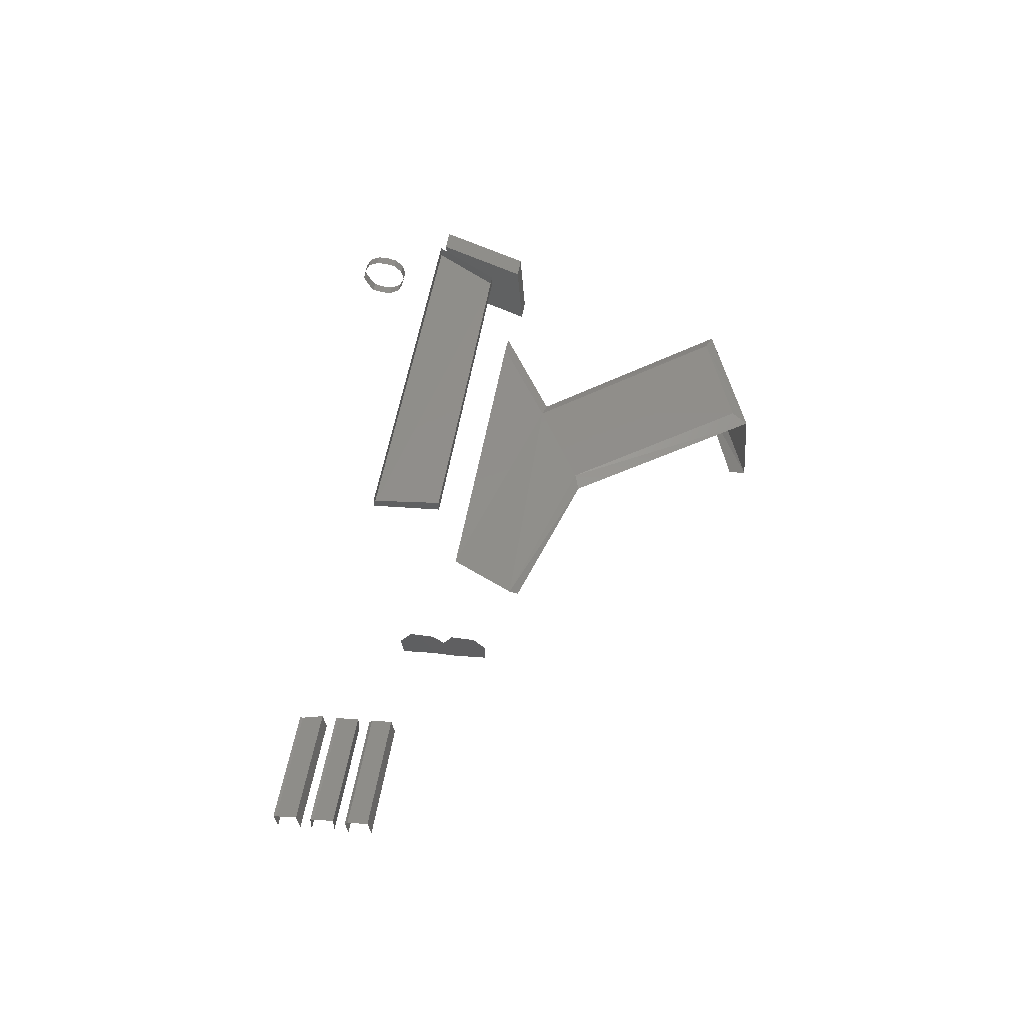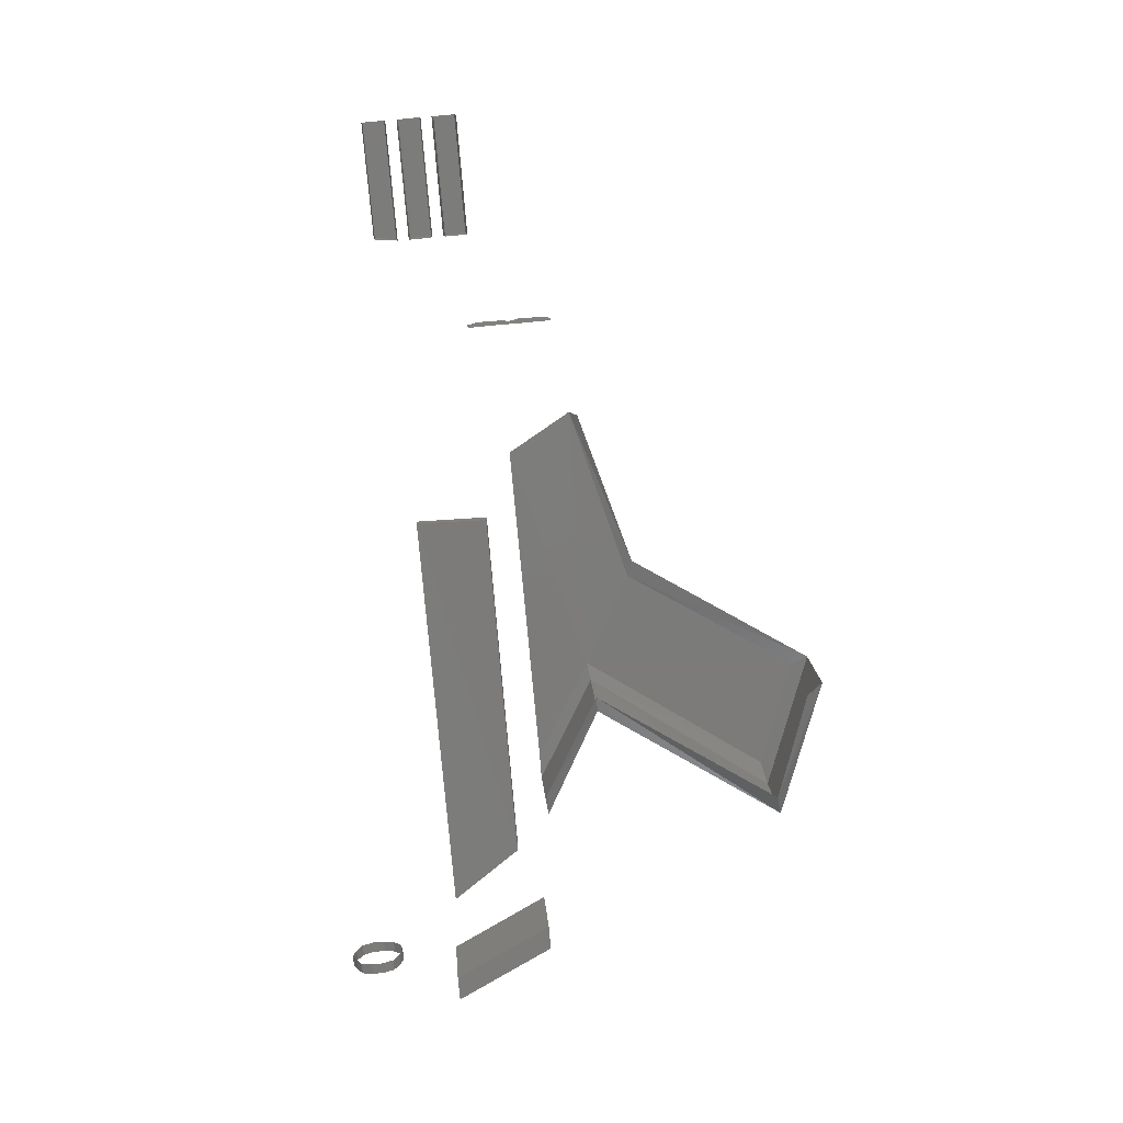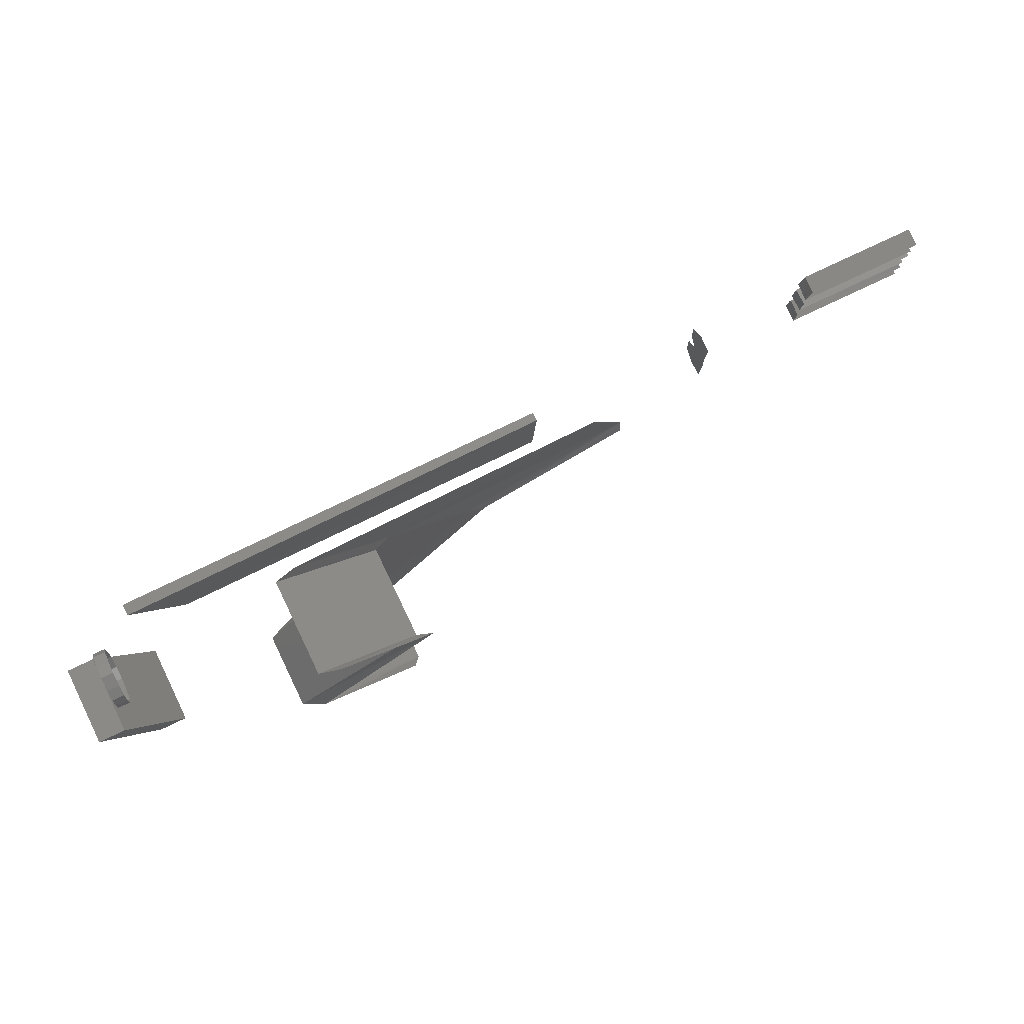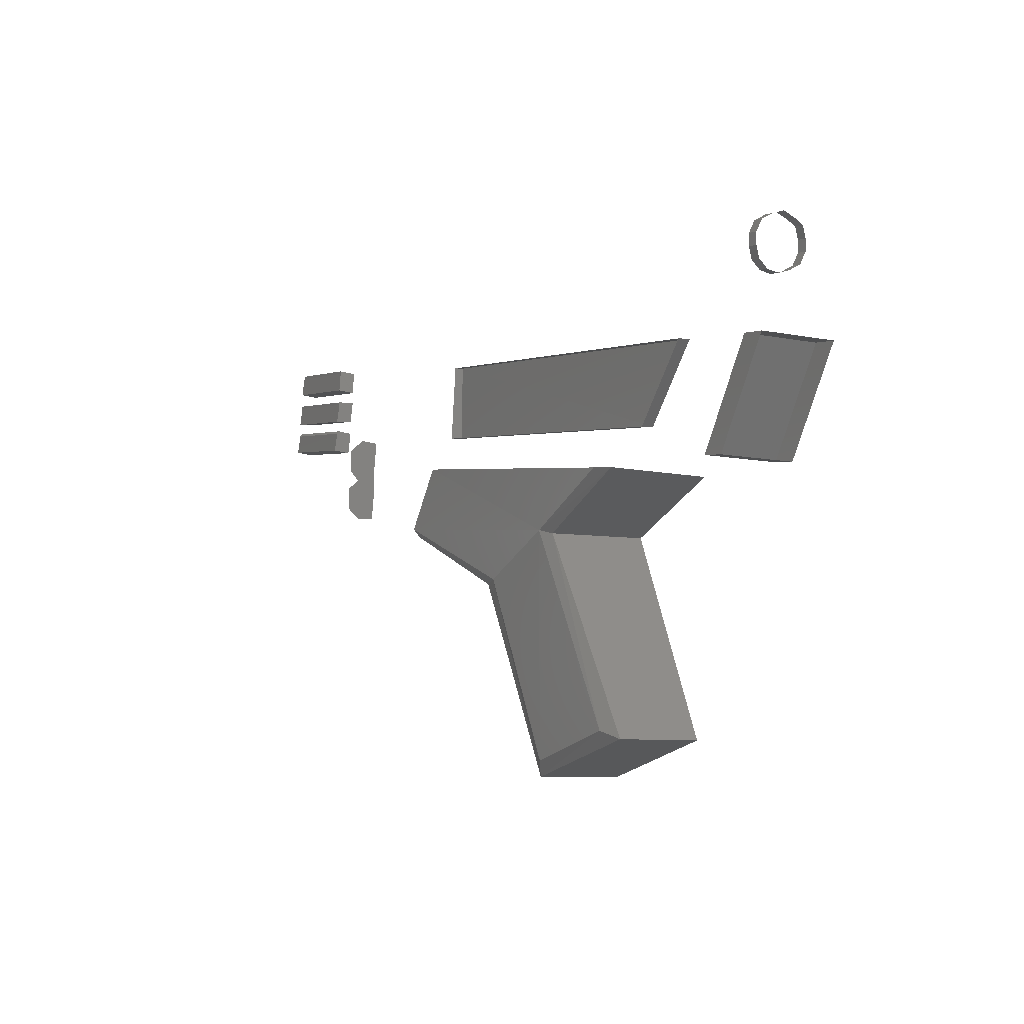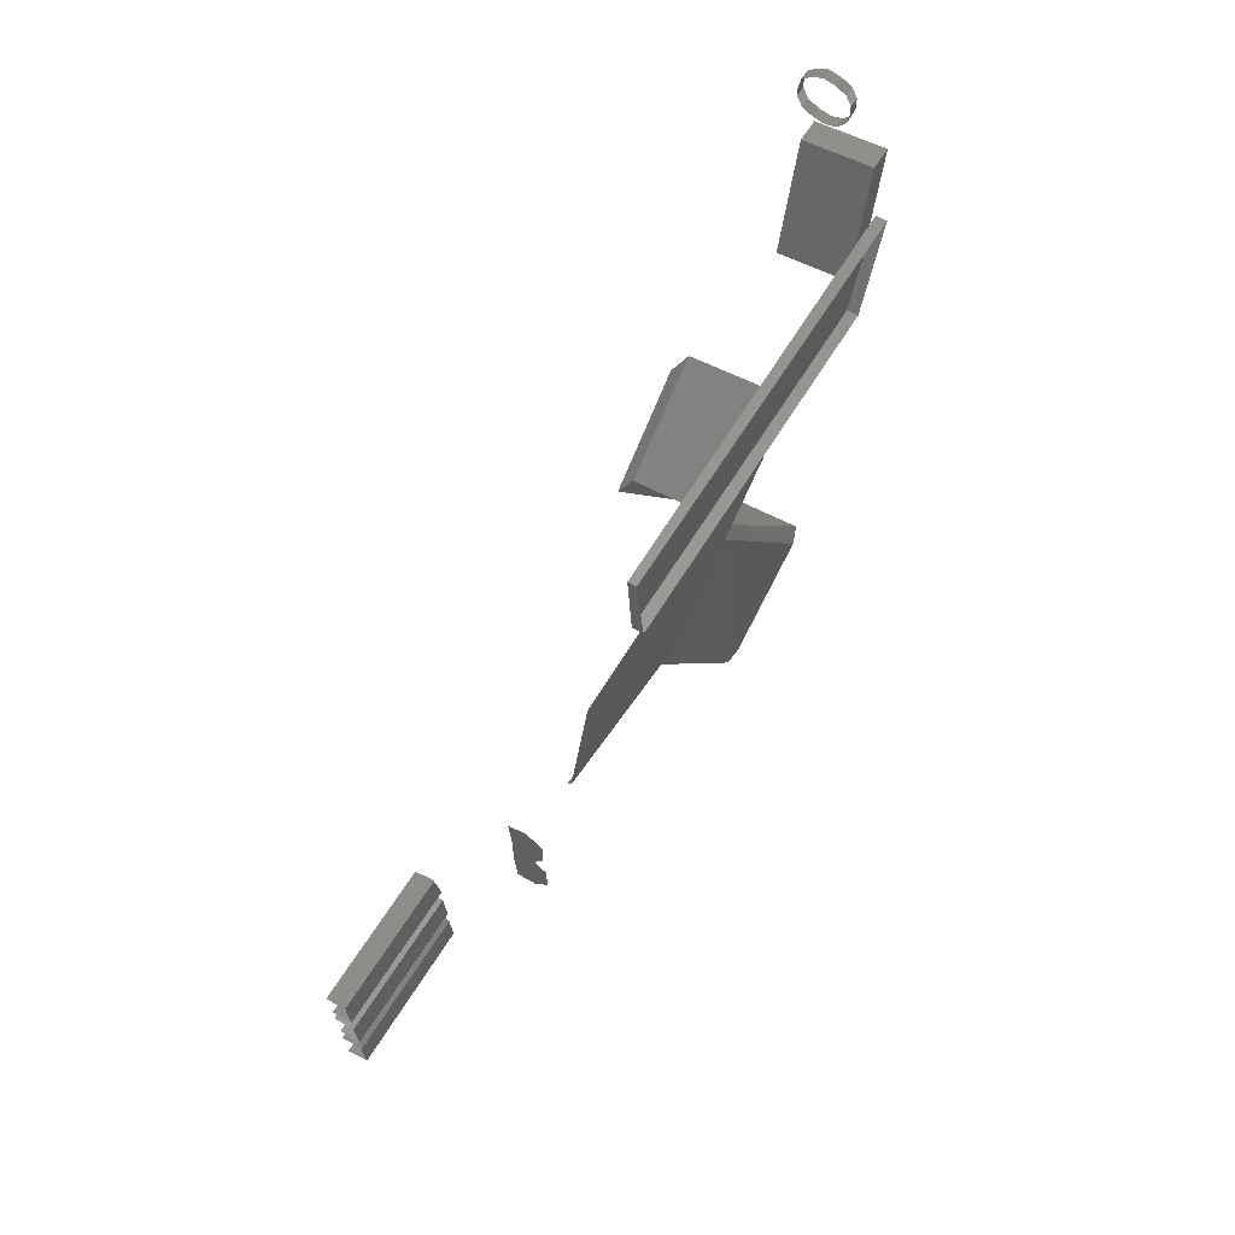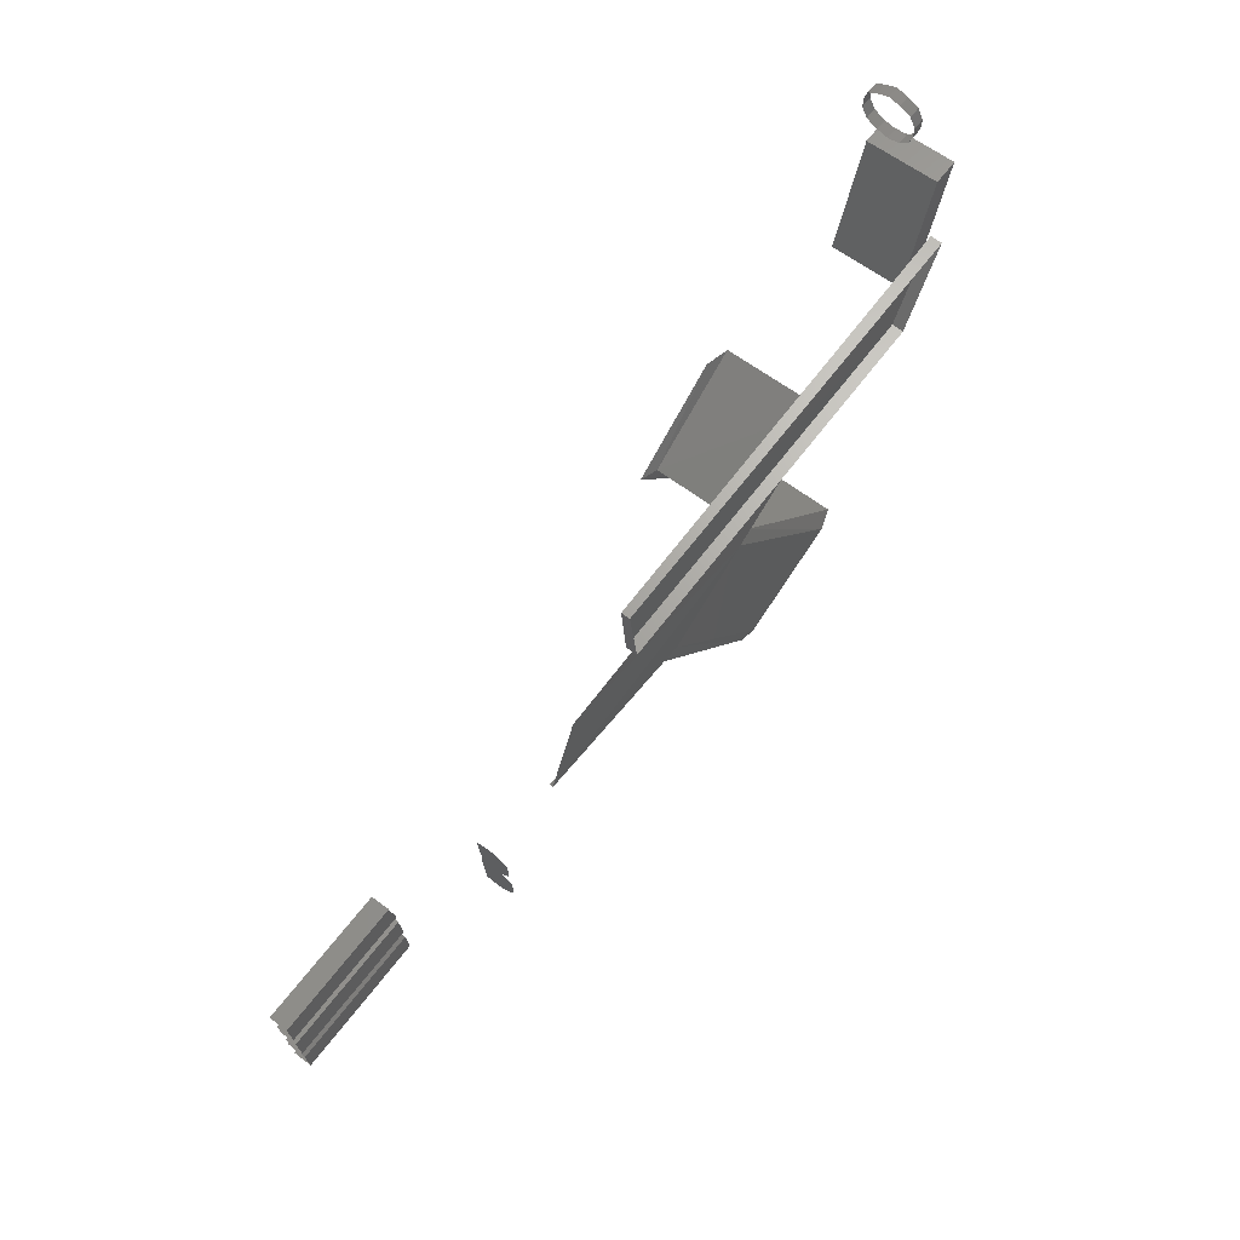
<metadata>
{"format":"stl","ext":"stl","renderer":"f3d","projection":"perspective","resolution":1024,"background":"white","views":[{"elev":49.4,"azim":98.6,"up":"+Y"},{"elev":-73.9,"azim":94.7,"up":"+Y"},{"elev":74.6,"azim":-25.8,"up":"+Z"},{"elev":0.3,"azim":-117.3,"up":"+Z"},{"elev":59.5,"azim":120.9,"up":"+Z"},{"elev":67.4,"azim":127.9,"up":"+Z"}]}
</metadata>
<code>
# stl→obj: 107 verts, 118 faces
v 5.765 -2.755 -1.21
v 5.745 -2.755 -1.21
v 5.765 -2.74 -1.195
v 5.745 -2.74 -1.195
v 5.765 -2.735 -1.175
v 5.745 -2.735 -1.175
v 5.765 -2.735 -1.155
v 5.745 -2.735 -1.155
v 5.765 -2.745 -1.135
v 5.745 -2.745 -1.135
v 5.765 -2.765 -1.125
v 5.745 -2.765 -1.125
v 5.765 -2.785 -1.12
v 5.745 -2.785 -1.12
v 5.765 -2.805 -1.13
v 5.745 -2.805 -1.13
v 5.765 -2.82 -1.14
v 5.745 -2.82 -1.14
v 5.765 -2.825 -1.16
v 5.745 -2.825 -1.16
v 5.765 -2.825 -1.18
v 5.745 -2.825 -1.18
v 5.765 -2.815 -1.2
v 5.745 -2.815 -1.2
v 5.765 -2.795 -1.21
v 5.745 -2.795 -1.21
v 5.765 -2.775 -1.215
v 5.745 -2.775 -1.215
v 6.925 -2.57 -1.46
v 6.925 -2.595 -1.44
v 6.925 -2.57 -1.5
v 6.925 -2.62 -1.5
v 6.925 -2.585 -1.52
v 6.925 -2.62 -1.52
v 6.925 -2.565 -1.535
v 6.925 -2.62 -1.54
v 6.925 -2.615 -1.595
v 6.23 -2.625 -2
v 6.245 -2.635 -2.03
v 6.435 -2.64 -1.7
v 6.465 -2.645 -1.71
v 6.755 -2.63 -1.615
v 6.75 -2.64 -1.63
v 7.095 -2.605 -1.455
v 7.095 -2.61 -1.42
v 7.095 -2.635 -1.46
v 7.095 -2.615 -1.415
v 7.095 -2.64 -1.42
v 7.095 -2.61 -1.395
v 7.095 -2.615 -1.36
v 7.095 -2.64 -1.395
v 7.095 -2.615 -1.355
v 7.095 -2.645 -1.355
v 7.095 -2.615 -1.33
v 7.1 -2.62 -1.295
v 7.095 -2.645 -1.335
v 7.1 -2.62 -1.29
v 7.1 -2.65 -1.295
v 6.035 -2.63 -1.93
v 6.27 -2.645 -1.61
v 6.925 -2.585 -1.595
v 6.925 -2.565 -1.575
v 5.765 -2.685 -1.49
v 5.81 -2.685 -1.49
v 5.765 -2.815 -1.5
v 5.81 -2.815 -1.5
v 5.805 -2.635 -1.315
v 5.805 -2.655 -1.315
v 6.57 -2.63 -1.315
v 6.57 -2.645 -1.315
v 5.895 -2.645 -1.445
v 5.895 -2.625 -1.445
v 6.565 -2.64 -1.445
v 6.565 -2.62 -1.445
v 5.995 -2.645 -1.94
v 6.24 -2.655 -1.615
v 5.995 -2.79 -1.95
v 6.24 -2.83 -1.625
v 6.035 -2.81 -1.945
v 6.27 -2.84 -1.625
v 6.245 -2.785 -2.04
v 6.23 -2.805 -2.01
v 6.05 -2.84 -1.52
v 6.05 -2.66 -1.505
v 6.09 -2.85 -1.52
v 6.09 -2.65 -1.505
v 5.725 -2.7 -1.31
v 5.68 -2.7 -1.31
v 5.725 -2.83 -1.32
v 5.68 -2.83 -1.32
v 7.305 -2.605 -1.455
v 7.305 -2.635 -1.46
v 7.305 -2.61 -1.42
v 7.305 -2.615 -1.415
v 7.305 -2.64 -1.42
v 7.305 -2.61 -1.395
v 7.305 -2.64 -1.395
v 7.305 -2.615 -1.36
v 7.305 -2.615 -1.355
v 7.305 -2.645 -1.355
v 7.305 -2.615 -1.33
v 7.305 -2.645 -1.335
v 7.305 -2.62 -1.295
v 7.305 -2.62 -1.29
v 7.305 -2.65 -1.295
v 6.69 -2.64 -1.5
v 6.925 -2.625 -1.445
f 1 2 3
f 2 3 4
f 3 4 5
f 4 5 6
f 5 6 7
f 6 7 8
f 7 8 9
f 8 9 10
f 9 10 11
f 10 11 12
f 11 12 13
f 12 13 14
f 13 14 15
f 14 15 16
f 15 16 17
f 16 17 18
f 17 18 19
f 18 19 20
f 19 20 21
f 20 21 22
f 21 22 23
f 22 23 24
f 23 24 25
f 24 25 26
f 25 26 27
f 26 27 28
f 27 28 1
f 28 1 2
f 29 30 31
f 30 31 32
f 31 32 33
f 32 33 34
f 33 34 35
f 34 35 36
f 35 36 37
f 38 39 40
f 39 40 41
f 40 41 42
f 41 42 43
f 44 45 46
f 45 46 47
f 46 47 48
f 49 50 51
f 50 51 52
f 51 52 53
f 54 55 56
f 55 56 57
f 56 57 58
f 59 38 60
f 38 60 40
f 60 40 42
f 61 37 62
f 37 62 35
f 63 64 65
f 64 65 66
f 67 68 69
f 68 69 70
f 68 67 71
f 67 71 72
f 68 71 70
f 71 70 73
f 71 72 73
f 72 73 74
f 75 76 77
f 76 77 78
f 79 77 80
f 77 80 78
f 77 81 75
f 81 75 39
f 77 79 81
f 79 81 82
f 75 59 76
f 59 76 60
f 75 39 59
f 39 59 38
f 83 78 84
f 78 84 76
f 83 85 78
f 85 78 80
f 86 84 60
f 84 60 76
f 73 74 70
f 74 70 69
f 64 87 63
f 87 63 88
f 64 66 87
f 66 87 89
f 87 89 88
f 89 88 90
f 65 90 66
f 90 66 89
f 44 46 91
f 46 91 92
f 45 44 93
f 44 93 91
f 45 93 47
f 93 47 94
f 47 94 48
f 94 48 95
f 49 51 96
f 51 96 97
f 50 49 98
f 49 98 96
f 50 98 52
f 98 52 99
f 52 99 53
f 99 53 100
f 54 56 101
f 56 101 102
f 55 54 103
f 54 103 101
f 55 103 57
f 103 57 104
f 57 104 58
f 104 58 105
f 42 60 106
f 60 106 86
f 30 32 107

</code>
